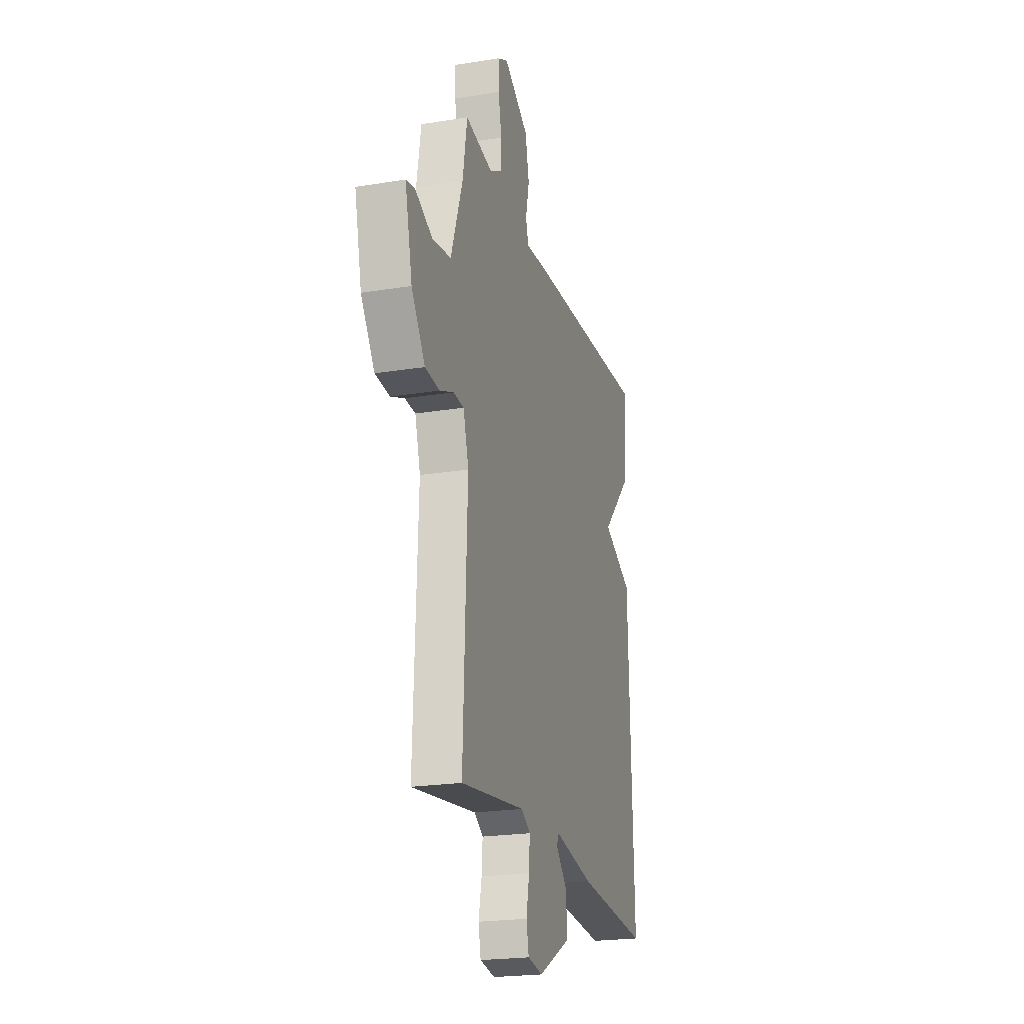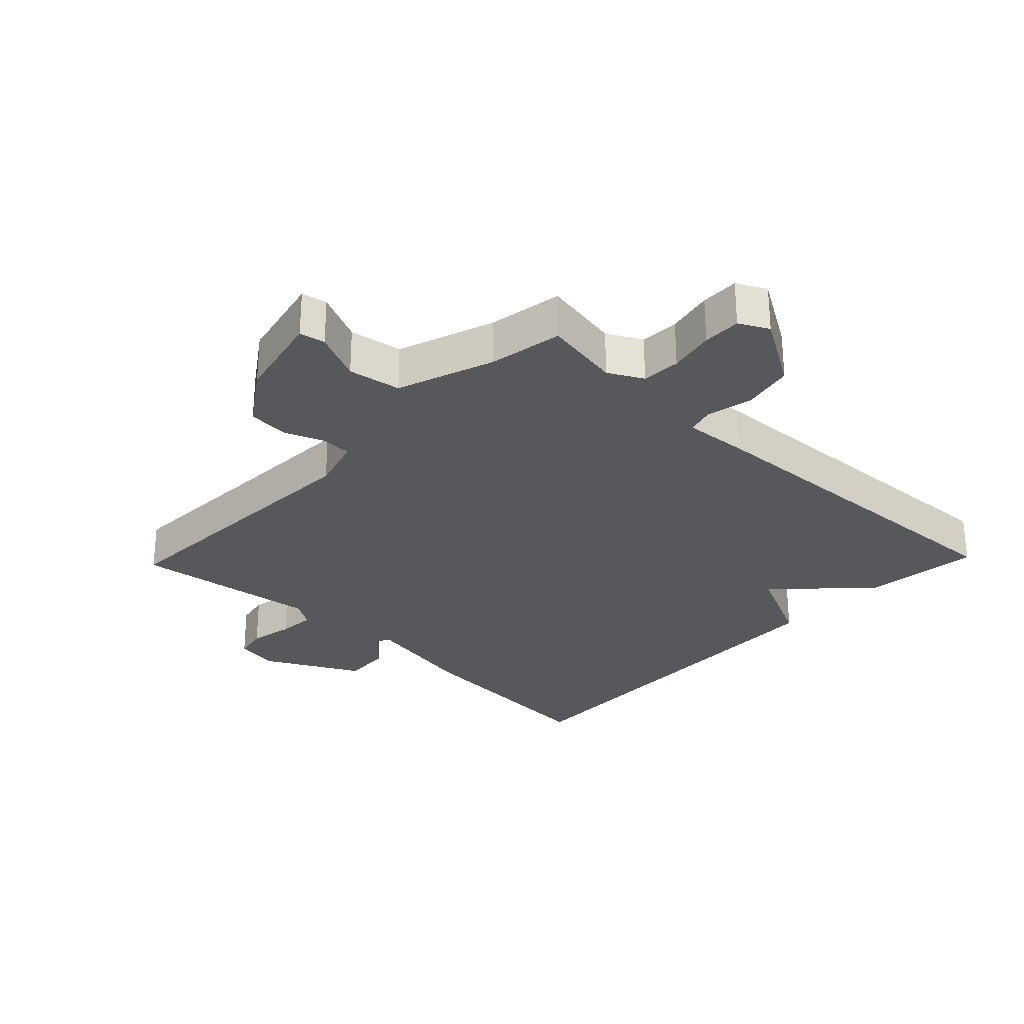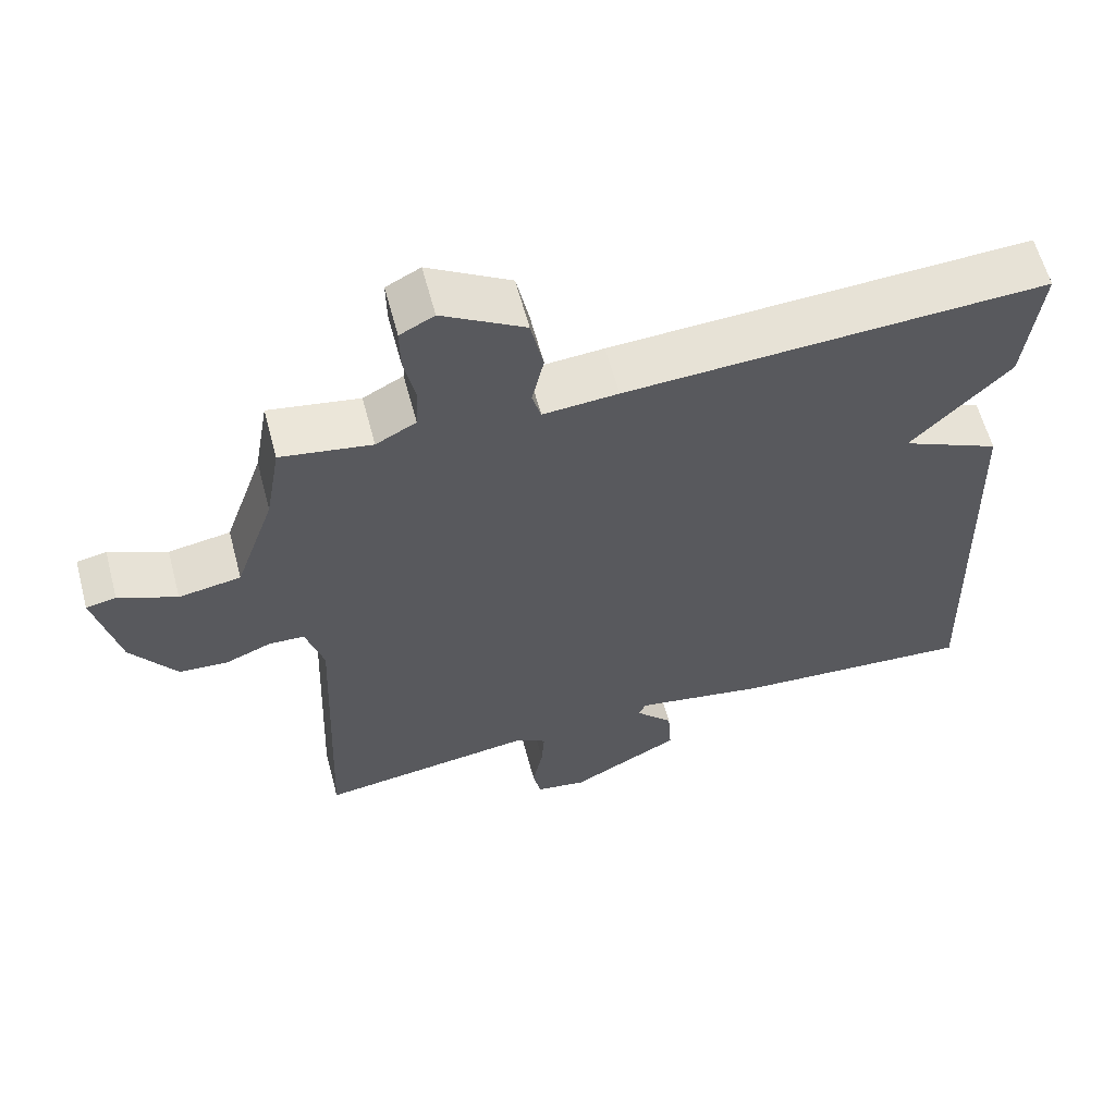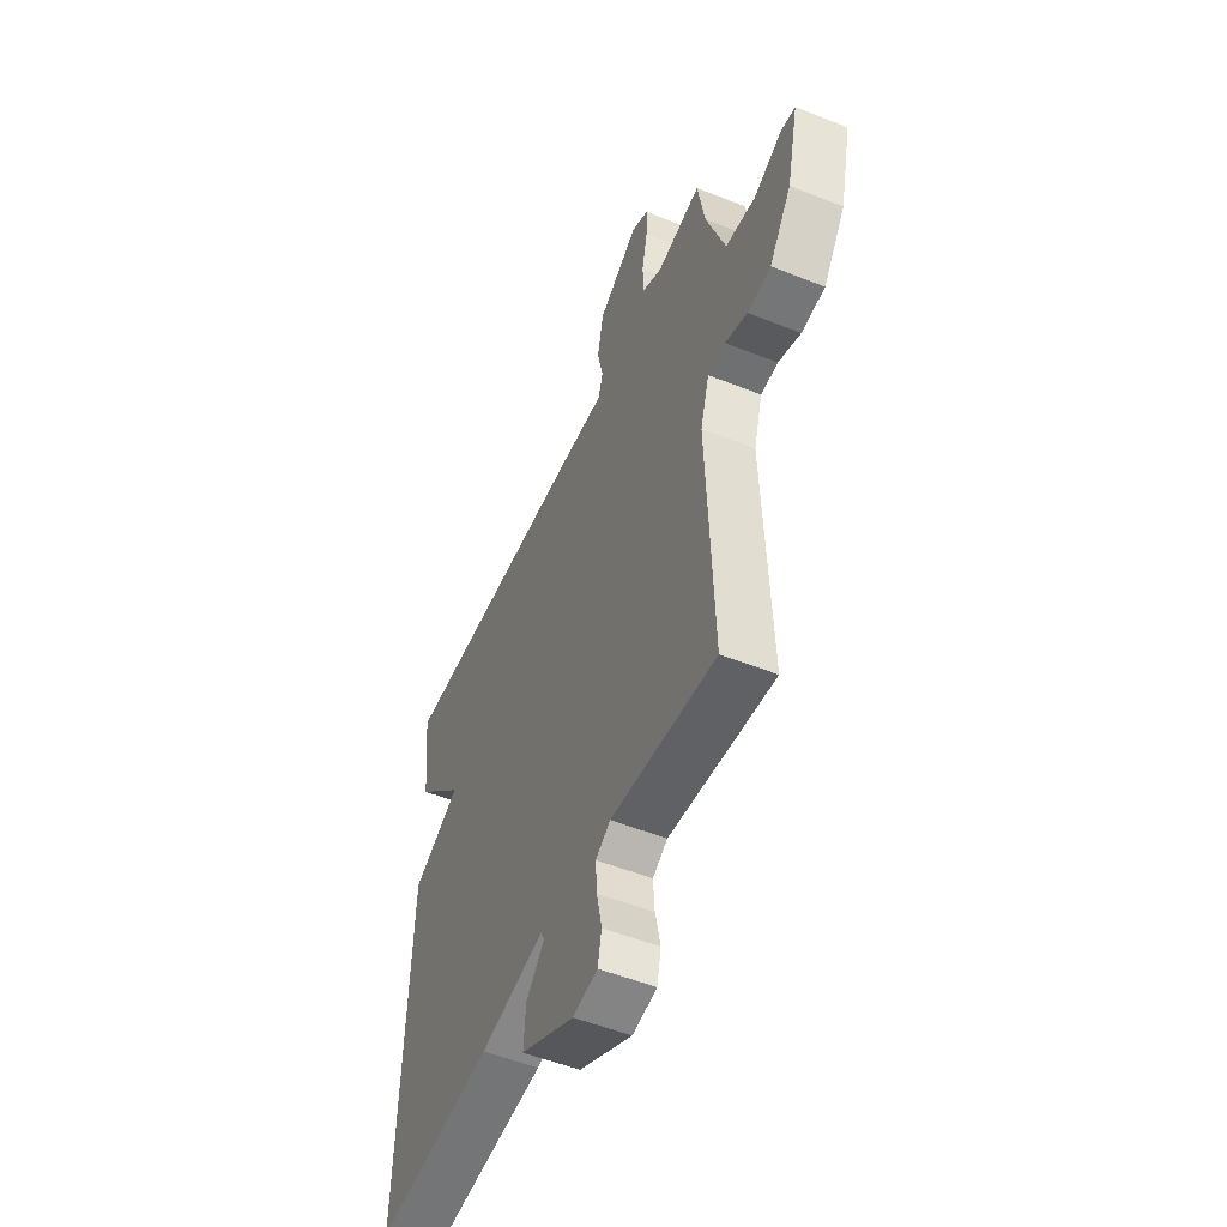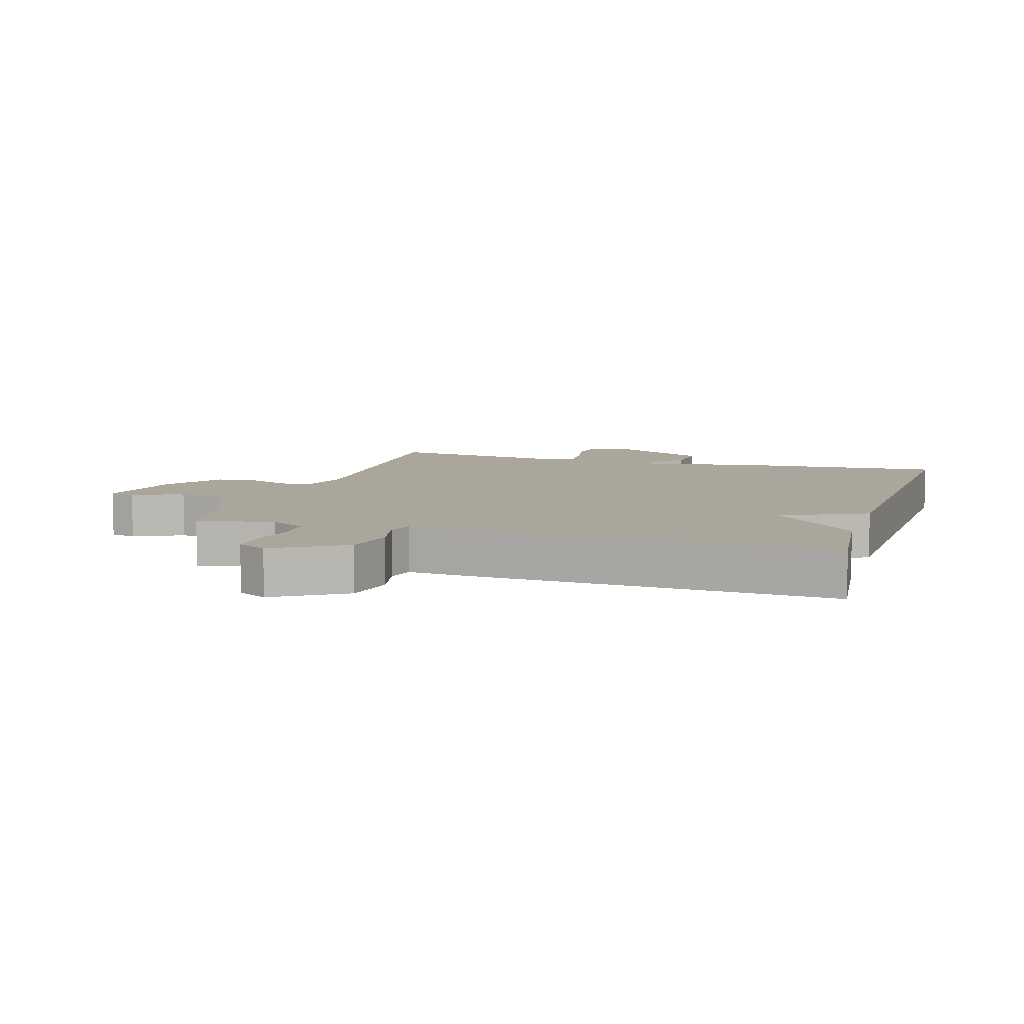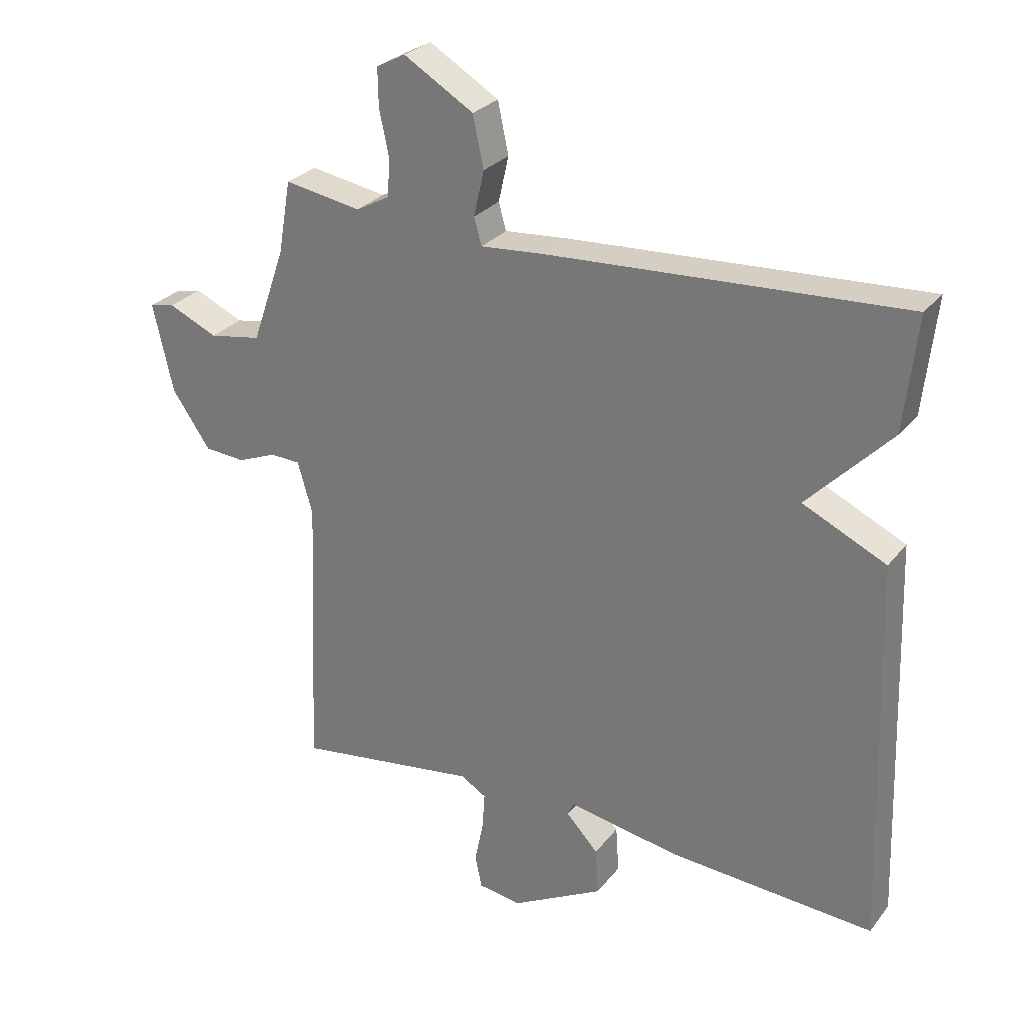
<metadata>
{"format":"obj","ext":"obj","renderer":"f3d","projection":"perspective","resolution":1024,"background":"white","views":[{"elev":-22.0,"azim":-74.2,"up":"+Z"},{"elev":-28.8,"azim":-43.8,"up":"+Y"},{"elev":60.7,"azim":-14.9,"up":"+Z"},{"elev":-52.6,"azim":-113.2,"up":"+Z"},{"elev":7.9,"azim":16.9,"up":"+Y"},{"elev":27.6,"azim":29.8,"up":"+Z"}]}
</metadata>
<code>
v 0.5 0.07 -0.5
v 0.173 0.07 -0.477
v -0.005 0.07 -0.445
v -0.015 0.07 -0.466
v 0.036 0.07 -0.521
v 0.041 0.07 -0.596
v -0.107 0.07 -0.675
v -0.175 0.07 -0.664
v -0.186 0.07 -0.612
v -0.172 0.07 -0.544
v -0.168 0.07 -0.485
v -0.209 0.07 -0.46
v -0.5 0.07 -0.5
v -0.482 0.07 -0.05
v -0.506 0.07 0.033
v -0.554 0.07 0.035
v -0.616 0.07 0.01
v -0.681 0.07 0.015
v -0.742 0.07 0.104
v -0.774 0.07 0.245
v -0.734 0.07 0.253
v -0.656 0.07 0.218
v -0.573 0.07 0.232
v -0.52 0.07 0.384
v -0.5 0.07 0.5
v -0.378 0.07 0.479
v -0.324 0.07 0.508
v -0.321 0.07 0.569
v -0.336 0.07 0.641
v -0.337 0.07 0.701
v -0.291 0.07 0.725
v -0.18 0.07 0.658
v -0.163 0.07 0.577
v -0.179 0.07 0.505
v -0.167 0.07 0.462
v -0.066 0.07 0.47
v 0.5 0.07 0.5
v 0.48 0.07 0.318
v 0.347 0.07 0.181
v 0.48 0.07 0.118
v 0.5 0 -0.5
v 0.173 0 -0.477
v -0.005 0 -0.445
v -0.015 0 -0.466
v 0.036 0 -0.521
v 0.041 0 -0.596
v -0.107 0 -0.675
v -0.175 0 -0.664
v -0.186 0 -0.612
v -0.172 0 -0.544
v -0.168 0 -0.485
v -0.209 0 -0.46
v -0.5 0 -0.5
v -0.482 0 -0.05
v -0.506 0 0.033
v -0.554 0 0.035
v -0.616 0 0.01
v -0.681 0 0.015
v -0.742 0 0.104
v -0.774 0 0.245
v -0.734 0 0.253
v -0.656 0 0.218
v -0.573 0 0.232
v -0.52 0 0.384
v -0.5 0 0.5
v -0.378 0 0.479
v -0.324 0 0.508
v -0.321 0 0.569
v -0.336 0 0.641
v -0.337 0 0.701
v -0.291 0 0.725
v -0.18 0 0.658
v -0.163 0 0.577
v -0.179 0 0.505
v -0.167 0 0.462
v -0.066 0 0.47
v 0.5 0 0.5
v 0.48 0 0.318
v 0.347 0 0.181
v 0.48 0 0.118
f 1 2 3
f 40 1 3
f 39 40 3
f 37 38 39
f 36 37 39
f 35 36 39
f 35 39 3
f 34 35 3 4
f 32 33 34
f 31 32 34
f 30 31 34
f 29 30 34
f 28 29 34
f 27 28 34 4
f 26 27 4
f 24 25 26 4
f 23 24 4
f 22 23 4
f 20 21 22
f 19 20 22
f 18 19 22
f 17 18 22
f 16 17 22
f 15 16 22
f 4 5 6
f 22 4 6
f 15 22 6
f 14 15 6
f 12 13 14
f 11 12 14 6
f 6 7 8
f 11 6 8
f 10 11 8
f 8 9 10
f 43 42 41
f 43 41 80
f 43 80 79
f 79 78 77
f 79 77 76
f 79 76 75
f 43 79 75
f 44 43 75 74
f 74 73 72
f 74 72 71
f 74 71 70
f 74 70 69
f 74 69 68
f 44 74 68 67
f 44 67 66
f 44 66 65 64
f 44 64 63
f 44 63 62
f 62 61 60
f 62 60 59
f 62 59 58
f 62 58 57
f 62 57 56
f 62 56 55
f 46 45 44
f 46 44 62
f 46 62 55
f 46 55 54
f 54 53 52
f 46 54 52 51
f 48 47 46
f 48 46 51
f 48 51 50
f 50 49 48
f 1 41 42 2
f 2 42 43 3
f 3 43 44 4
f 4 44 45 5
f 5 45 46 6
f 6 46 47 7
f 7 47 48 8
f 8 48 49 9
f 9 49 50 10
f 10 50 51 11
f 11 51 52 12
f 12 52 53 13
f 13 53 54 14
f 14 54 55 15
f 15 55 56 16
f 16 56 57 17
f 17 57 58 18
f 18 58 59 19
f 19 59 60 20
f 20 60 61 21
f 21 61 62 22
f 22 62 63 23
f 23 63 64 24
f 24 64 65 25
f 25 65 66 26
f 26 66 67 27
f 27 67 68 28
f 28 68 69 29
f 29 69 70 30
f 30 70 71 31
f 31 71 72 32
f 32 72 73 33
f 33 73 74 34
f 34 74 75 35
f 35 75 76 36
f 36 76 77 37
f 37 77 78 38
f 38 78 79 39
f 39 79 80 40
f 40 80 41 1

</code>
